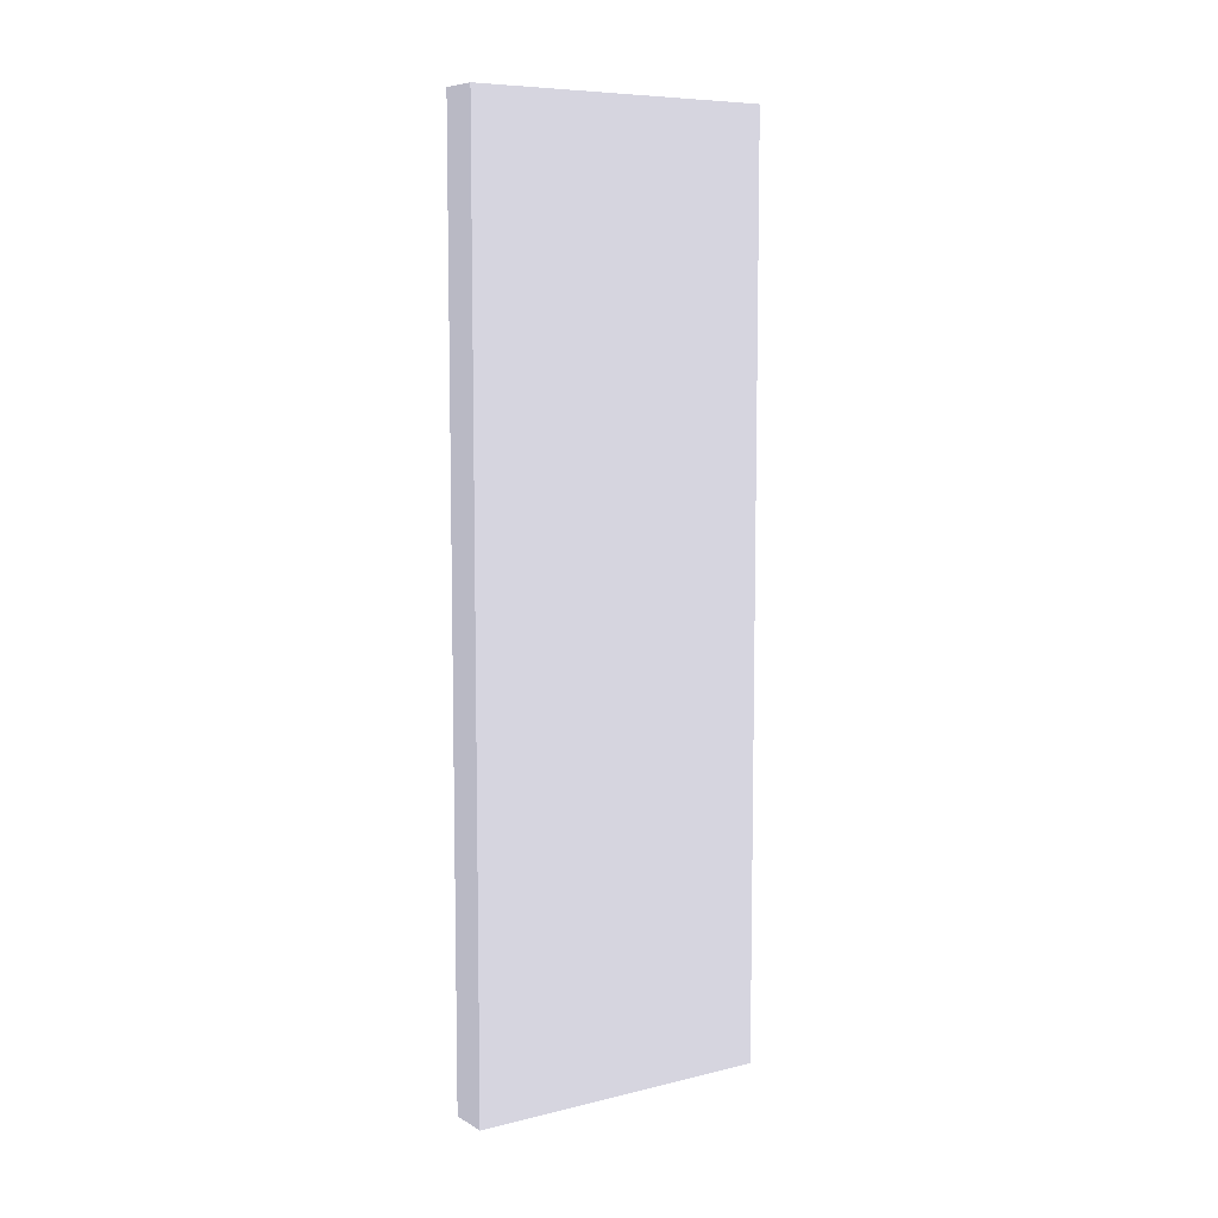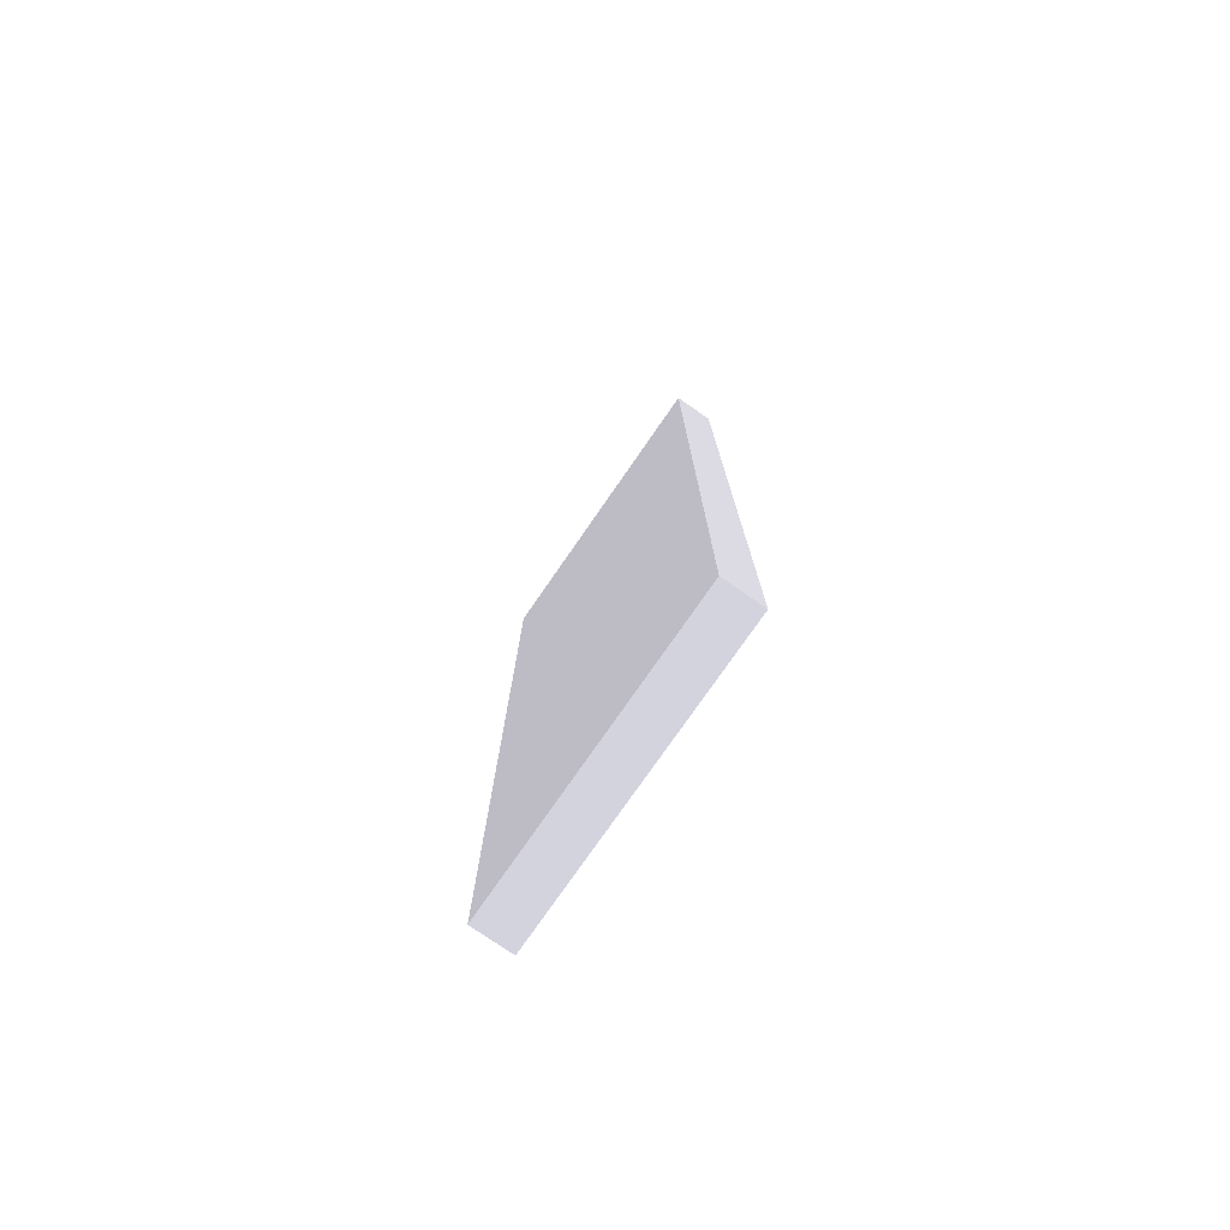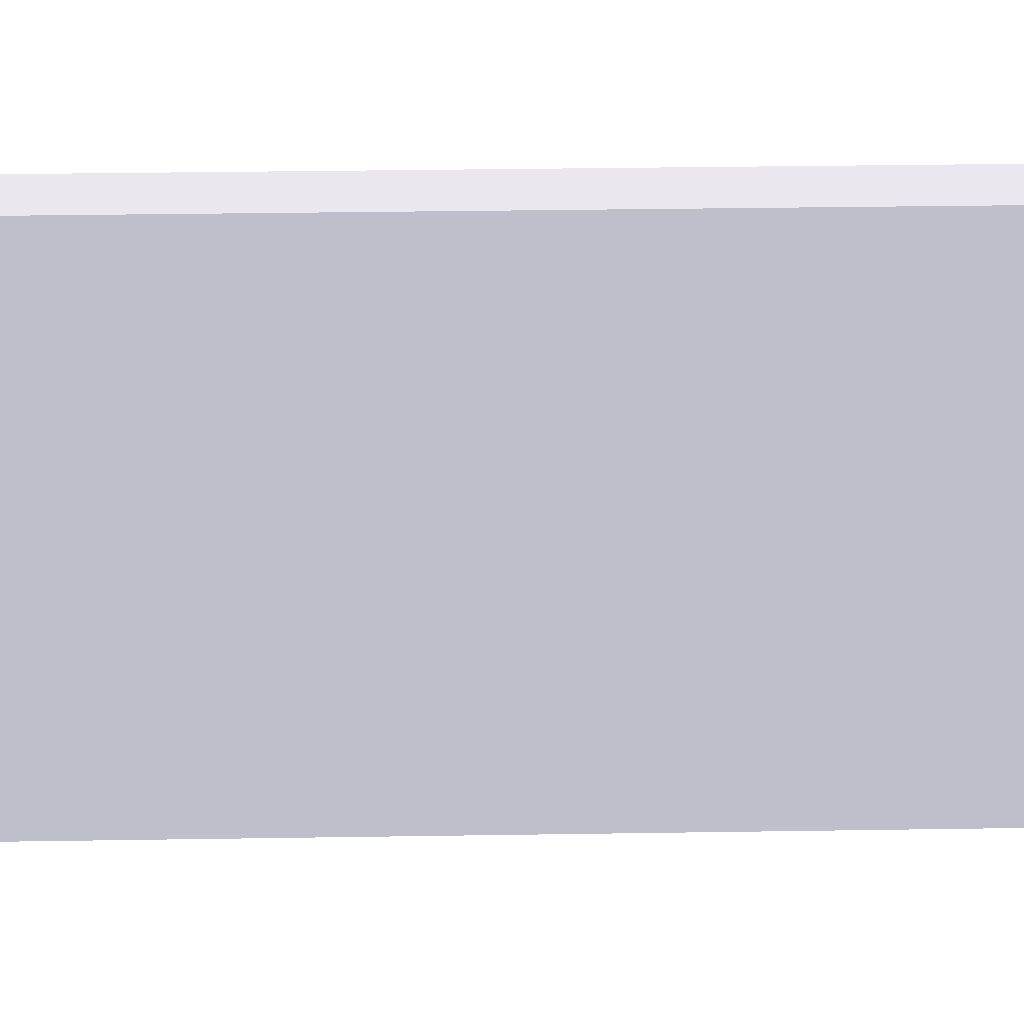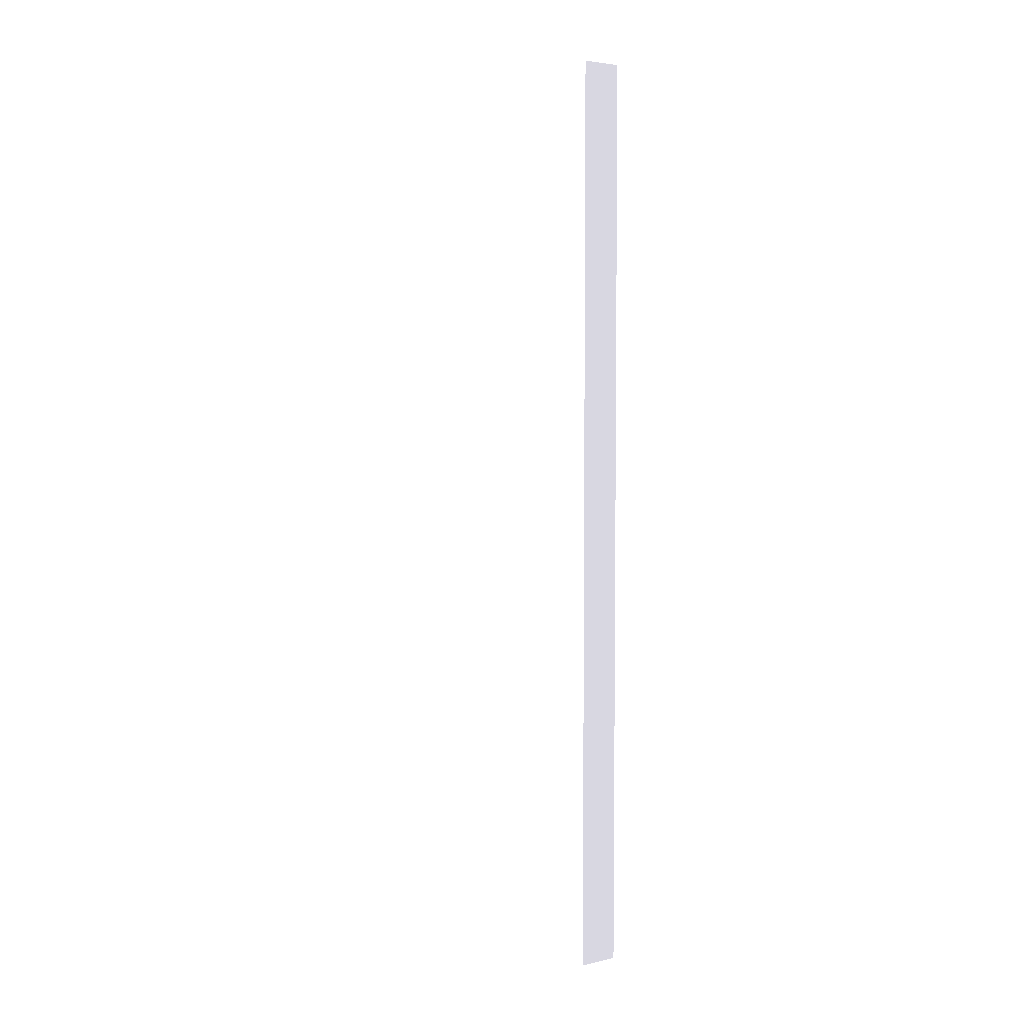
<metadata>
{"format":"obj","ext":"obj","renderer":"f3d","projection":"perspective","resolution":1024,"background":"white","views":[{"elev":7.9,"azim":-123.7,"up":"+Y"},{"elev":-76.5,"azim":-34.7,"up":"+Y"},{"elev":29.1,"azim":-91.4,"up":"+Z"},{"elev":4.2,"azim":144.2,"up":"+Y"}]}
</metadata>
<code>
g Body_52_(4)
v 54 25.5 42 1 1 1
v 54 25.5 40.5 1 1 1
v 54 30 40.5 1 1 1
v 54 30 42 1 1 1
f 1 2 3
f 3 4 1
v 53.8 25.5 40.5 0.4941 0.4941 0.5255
v 54 25.5 40.5 0.4941 0.4941 0.5255
v 54 25.5 42 0.4941 0.4941 0.5255
v 53.8 25.5 42 0.4941 0.4941 0.5255
v 53.8 30 42 0.4941 0.4941 0.5255
v 53.8 30 40.5 0.4941 0.4941 0.5255
v 54 30 42 0.4941 0.4941 0.5255
v 54 30 40.5 0.4941 0.4941 0.5255
f 5 6 7
f 7 8 5
f 9 10 5
f 5 8 9
f 8 7 11
f 11 9 8
f 9 11 12
f 12 10 9
f 10 12 6
f 6 5 10

</code>
